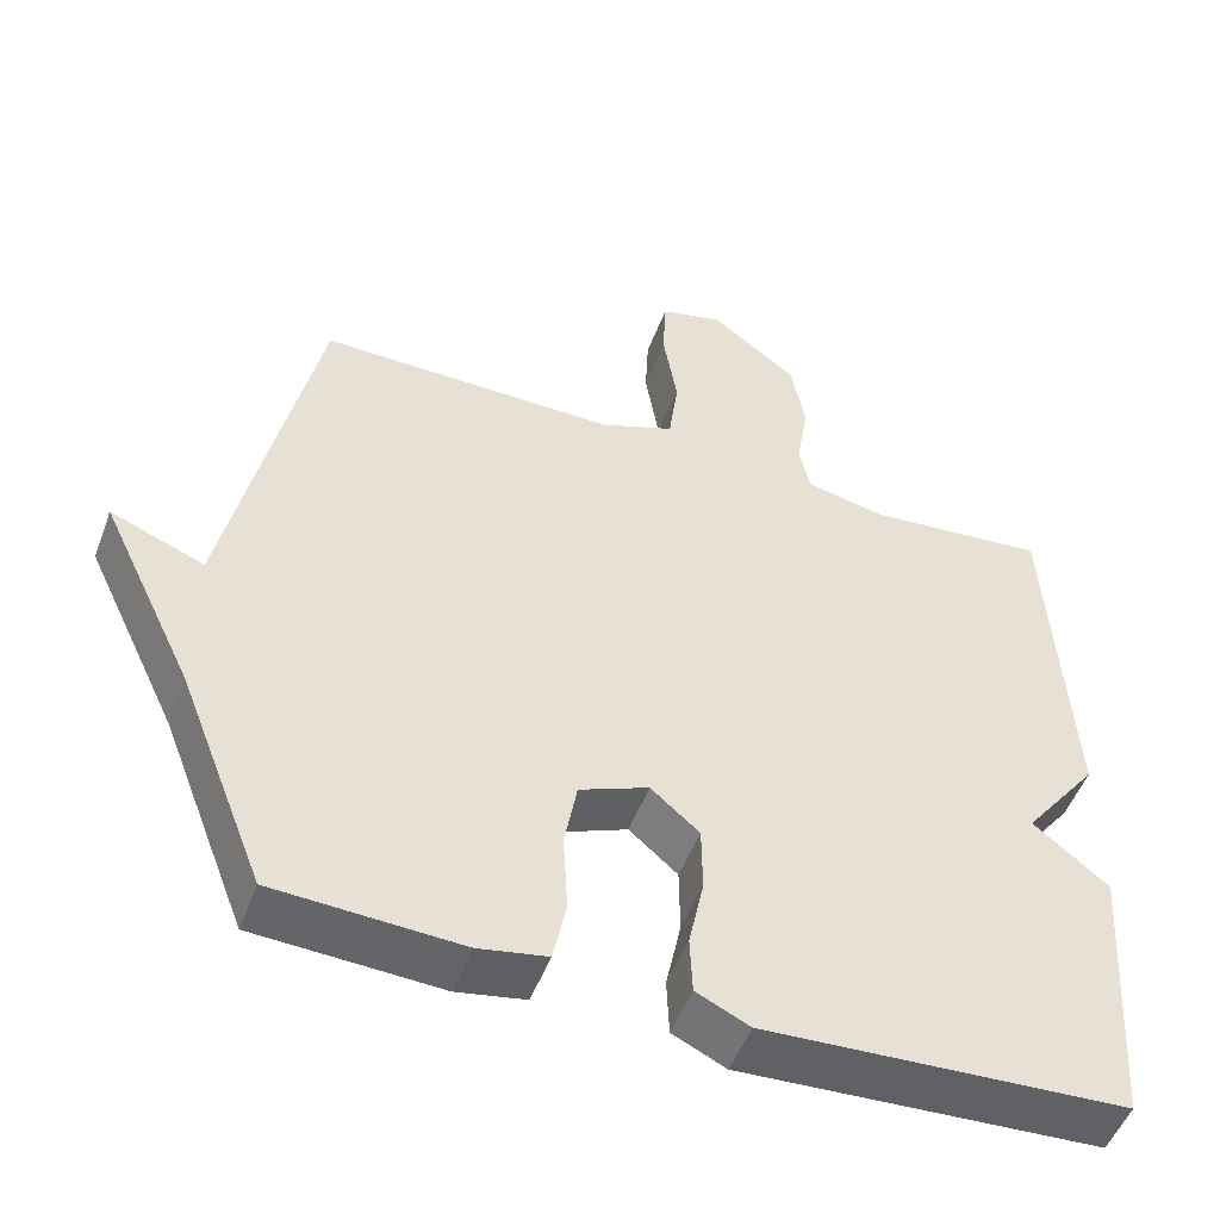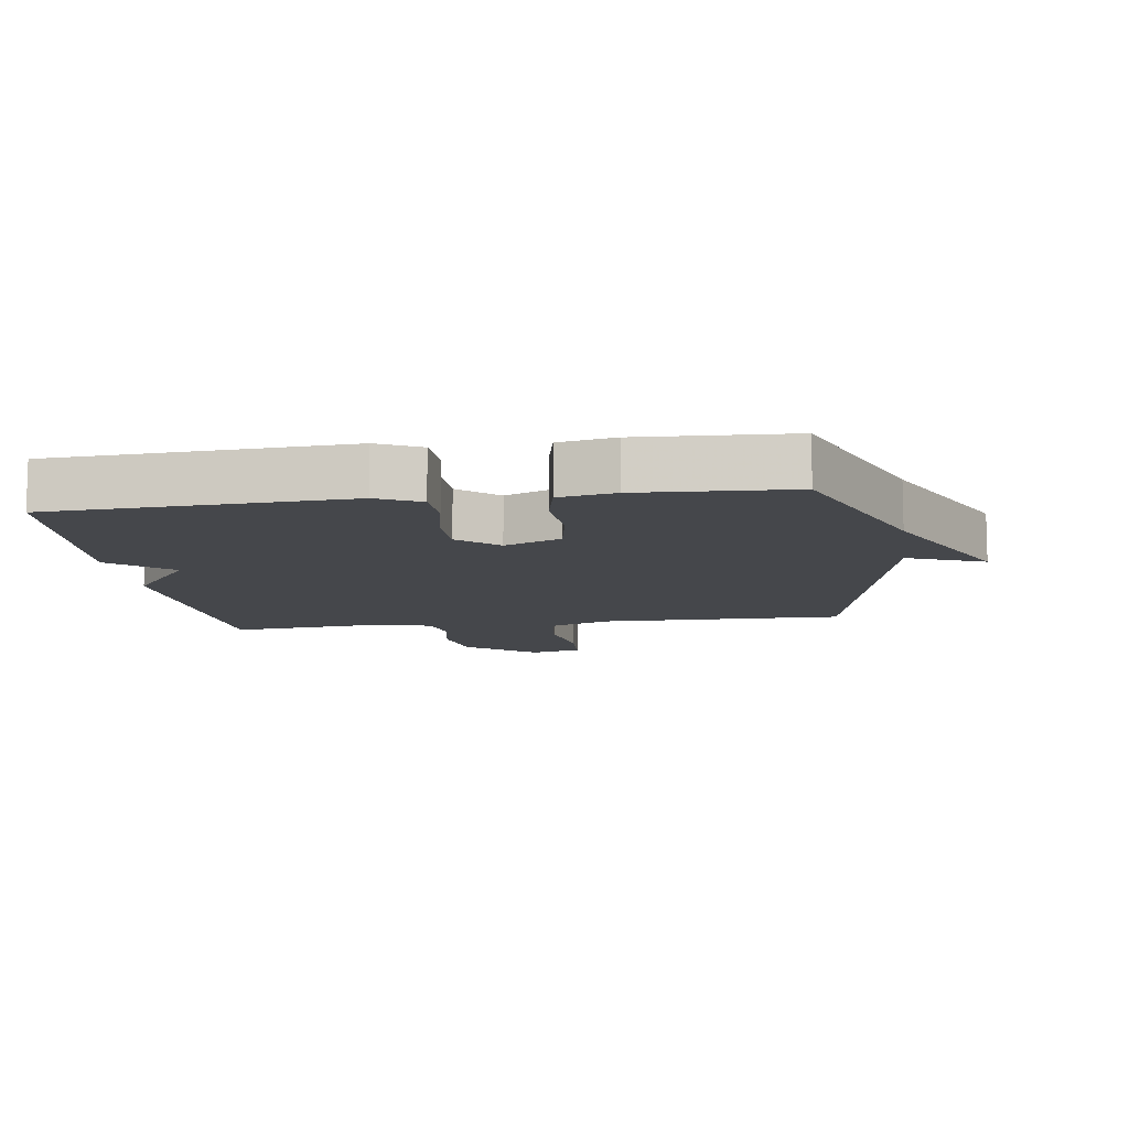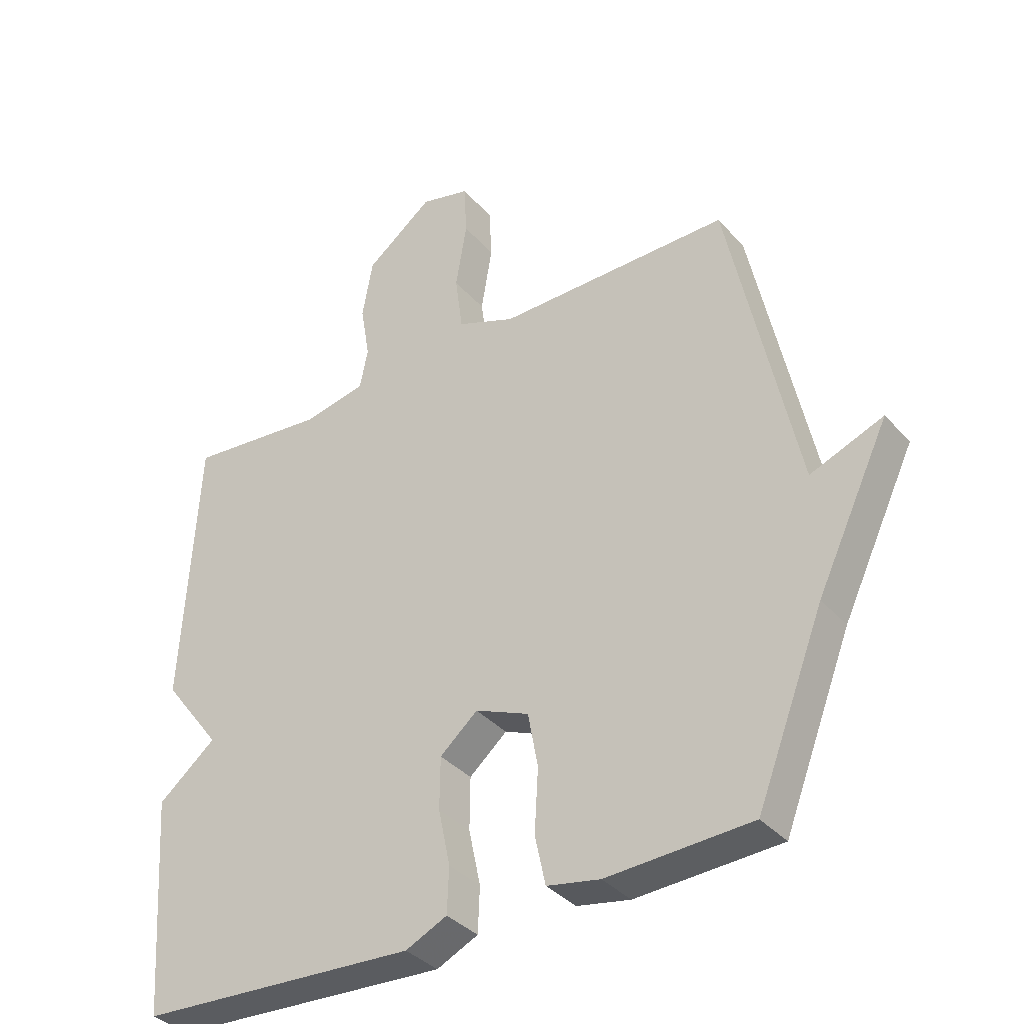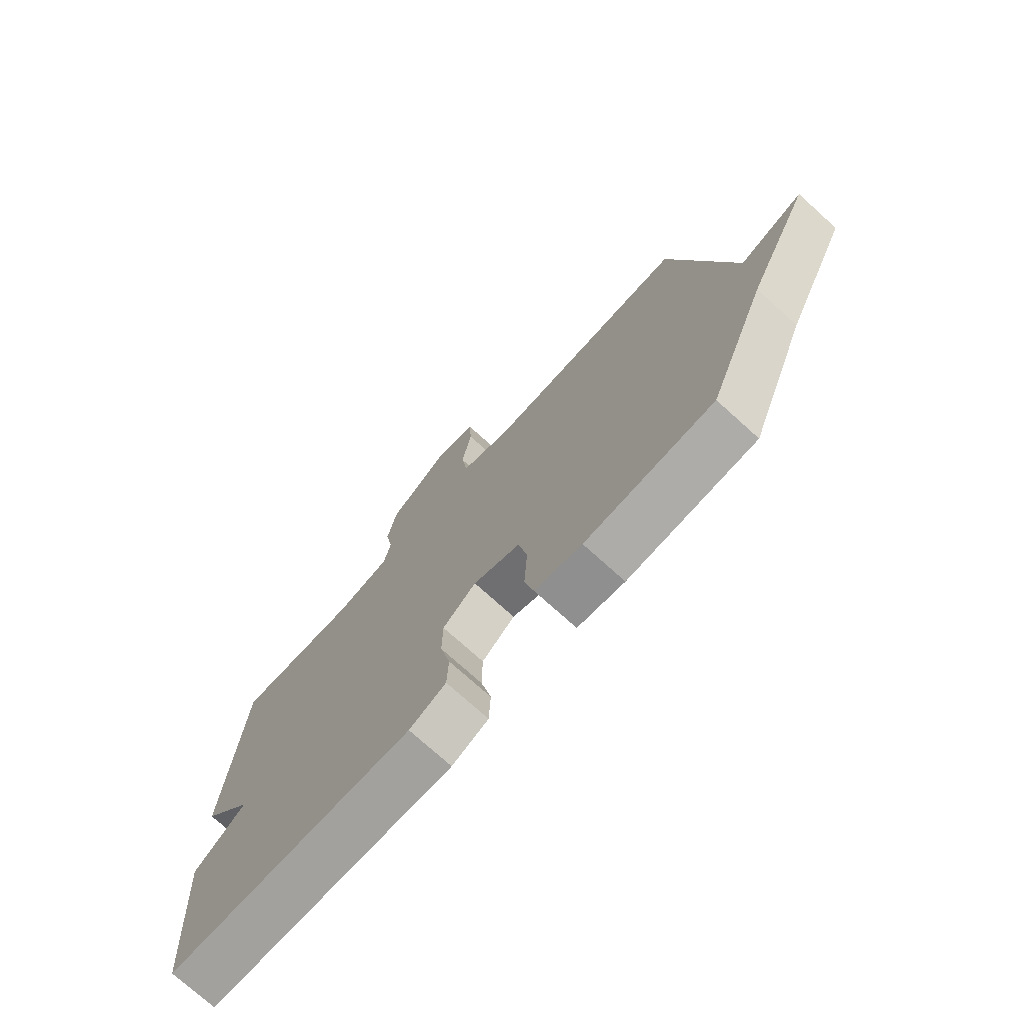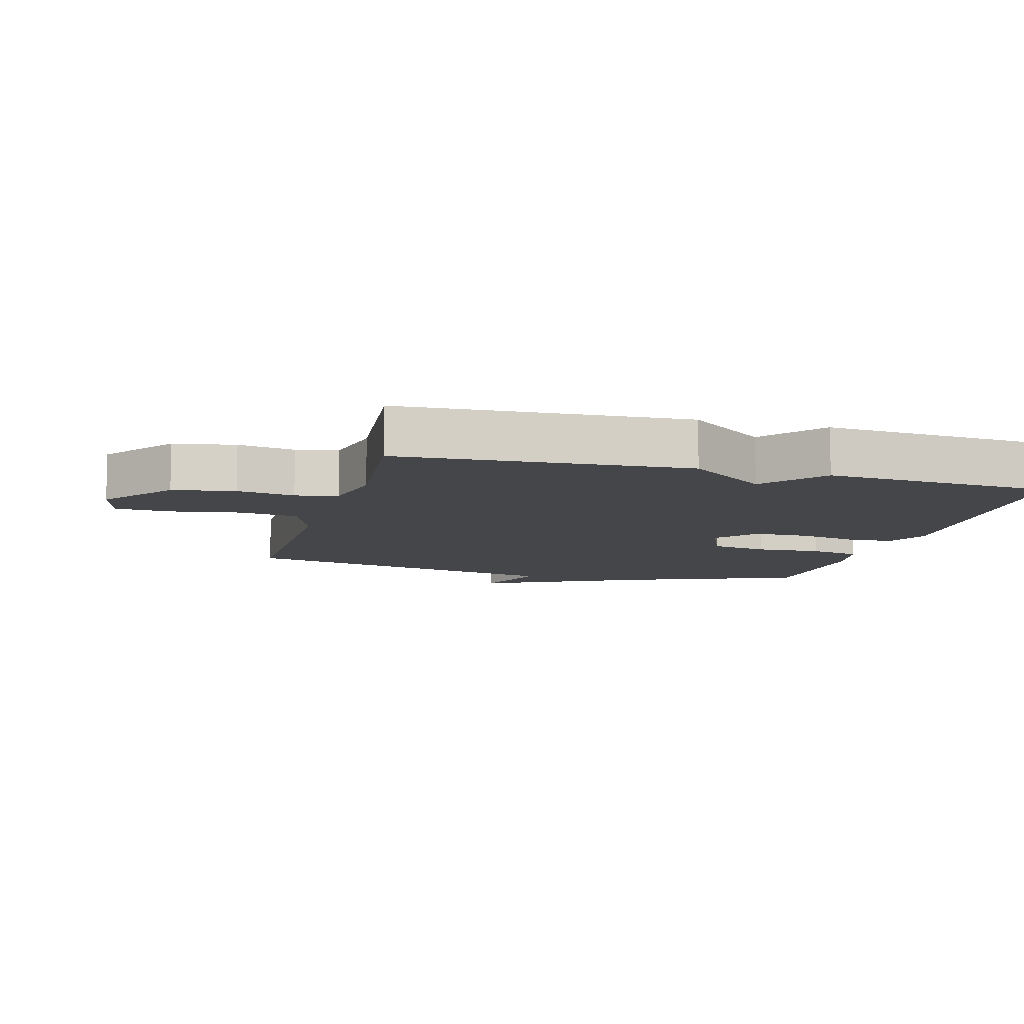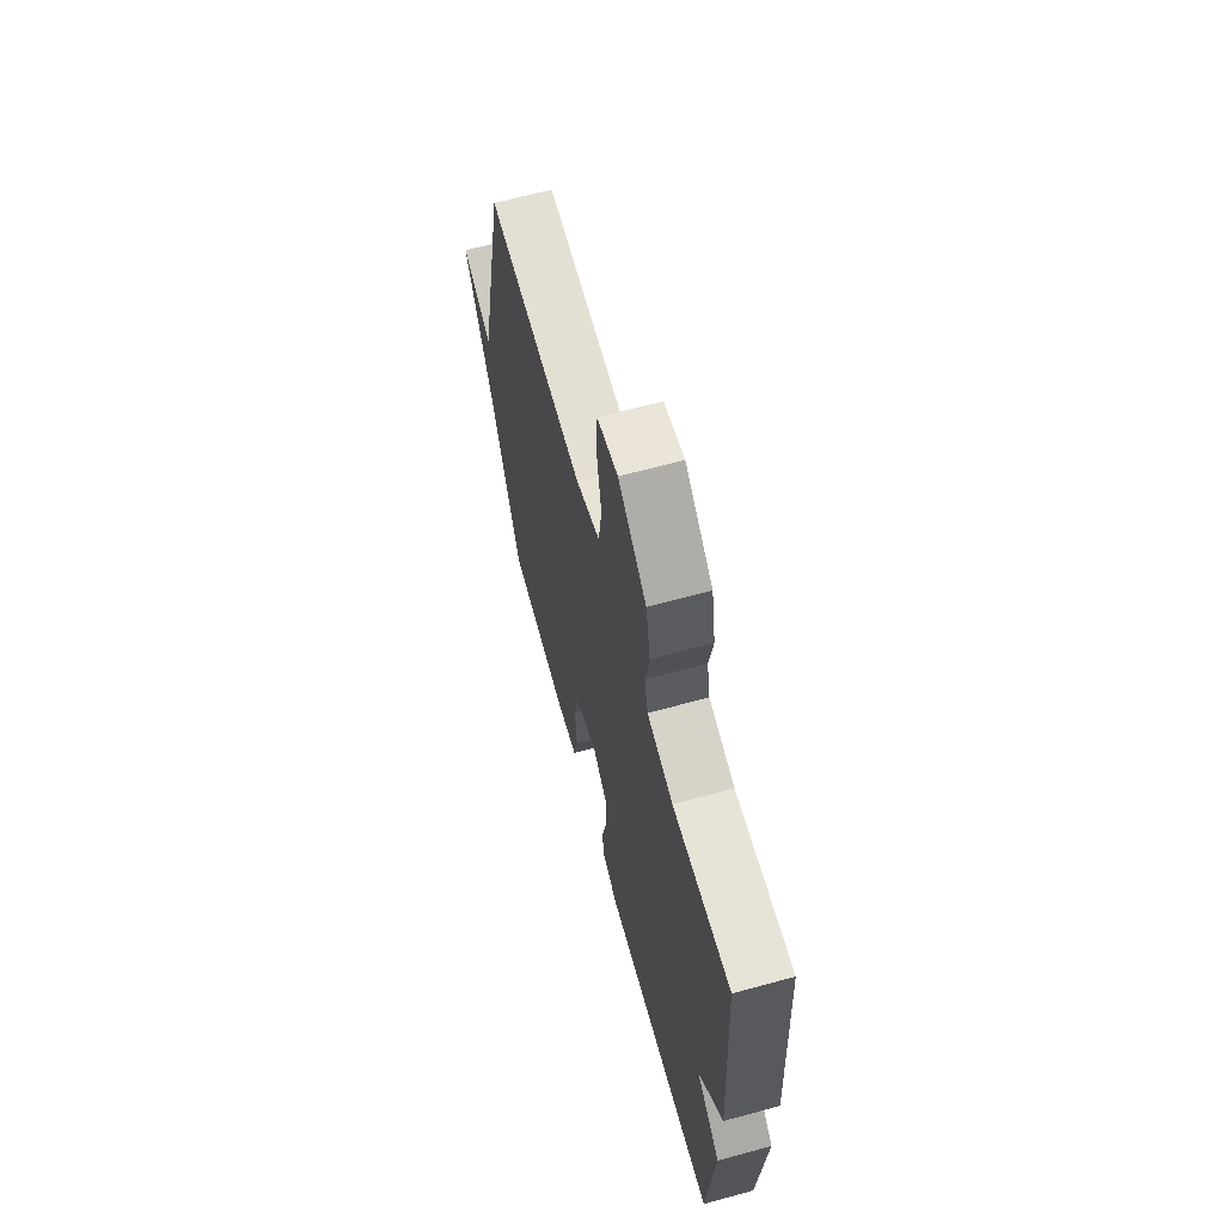
<metadata>
{"format":"obj","ext":"obj","renderer":"f3d","projection":"perspective","resolution":1024,"background":"white","views":[{"elev":-50.9,"azim":-20.2,"up":"+Z"},{"elev":-10.3,"azim":-171.9,"up":"+Y"},{"elev":-36.0,"azim":-144.6,"up":"+Z"},{"elev":-74.5,"azim":-132.1,"up":"+Z"},{"elev":-9.5,"azim":74.8,"up":"+Y"},{"elev":66.0,"azim":74.7,"up":"+Z"}]}
</metadata>
<code>
v -0.5 0.07 -0.5
v -0.61 0.07 -0.218
v -0.728 0.07 0.029
v -0.61 0.07 -0.018
v -0.5 0.07 0.5
v -0.123 0.07 0.495
v -0.029 0.07 0.531
v -0.017 0.07 0.623
v -0.035 0.07 0.731
v -0.031 0.07 0.816
v 0.049 0.07 0.836
v 0.158 0.07 0.751
v 0.175 0.07 0.655
v 0.16 0.07 0.566
v 0.173 0.07 0.501
v 0.274 0.07 0.479
v 0.5 0.07 0.5
v 0.525 0.07 0.055
v 0.431 0.07 -0.068
v 0.525 0.07 -0.145
v 0.5 0.07 -0.5
v 0.047 0.07 -0.524
v -0.02 0.07 -0.492
v -0.023 0.07 -0.419
v -0.004 0.07 -0.328
v -0.005 0.07 -0.244
v -0.066 0.07 -0.191
v -0.153 0.07 -0.227
v -0.169 0.07 -0.315
v -0.163 0.07 -0.417
v -0.18 0.07 -0.496
v -0.266 0.07 -0.512
v -0.5 0 -0.5
v -0.61 0 -0.218
v -0.728 0 0.029
v -0.61 0 -0.018
v -0.5 0 0.5
v -0.123 0 0.495
v -0.029 0 0.531
v -0.017 0 0.623
v -0.035 0 0.731
v -0.031 0 0.816
v 0.049 0 0.836
v 0.158 0 0.751
v 0.175 0 0.655
v 0.16 0 0.566
v 0.173 0 0.501
v 0.274 0 0.479
v 0.5 0 0.5
v 0.525 0 0.055
v 0.431 0 -0.068
v 0.525 0 -0.145
v 0.5 0 -0.5
v 0.047 0 -0.524
v -0.02 0 -0.492
v -0.023 0 -0.419
v -0.004 0 -0.328
v -0.005 0 -0.244
v -0.066 0 -0.191
v -0.153 0 -0.227
v -0.169 0 -0.315
v -0.163 0 -0.417
v -0.18 0 -0.496
v -0.266 0 -0.512
f 32 1 2
f 31 32 2
f 30 31 2
f 29 30 2
f 2 3 4
f 29 2 4
f 28 29 4
f 4 5 6
f 28 4 6
f 27 28 6
f 26 27 6 7
f 23 24 25
f 22 23 25
f 21 22 25
f 20 21 25
f 19 20 25
f 19 25 26
f 18 19 26
f 17 18 26
f 16 17 26
f 15 16 26 7
f 12 13 14
f 11 12 14
f 10 11 14
f 9 10 14
f 8 9 14
f 7 8 14 15
f 34 33 64
f 34 64 63
f 34 63 62
f 34 62 61
f 36 35 34
f 36 34 61
f 36 61 60
f 38 37 36
f 38 36 60
f 38 60 59
f 39 38 59 58
f 57 56 55
f 57 55 54
f 57 54 53
f 57 53 52
f 57 52 51
f 58 57 51
f 58 51 50
f 58 50 49
f 58 49 48
f 39 58 48 47
f 46 45 44
f 46 44 43
f 46 43 42
f 46 42 41
f 46 41 40
f 47 46 40 39
f 1 33 34 2
f 2 34 35 3
f 3 35 36 4
f 4 36 37 5
f 5 37 38 6
f 6 38 39 7
f 7 39 40 8
f 8 40 41 9
f 9 41 42 10
f 10 42 43 11
f 11 43 44 12
f 12 44 45 13
f 13 45 46 14
f 14 46 47 15
f 15 47 48 16
f 16 48 49 17
f 17 49 50 18
f 18 50 51 19
f 19 51 52 20
f 20 52 53 21
f 21 53 54 22
f 22 54 55 23
f 23 55 56 24
f 24 56 57 25
f 25 57 58 26
f 26 58 59 27
f 27 59 60 28
f 28 60 61 29
f 29 61 62 30
f 30 62 63 31
f 31 63 64 32
f 32 64 33 1

</code>
